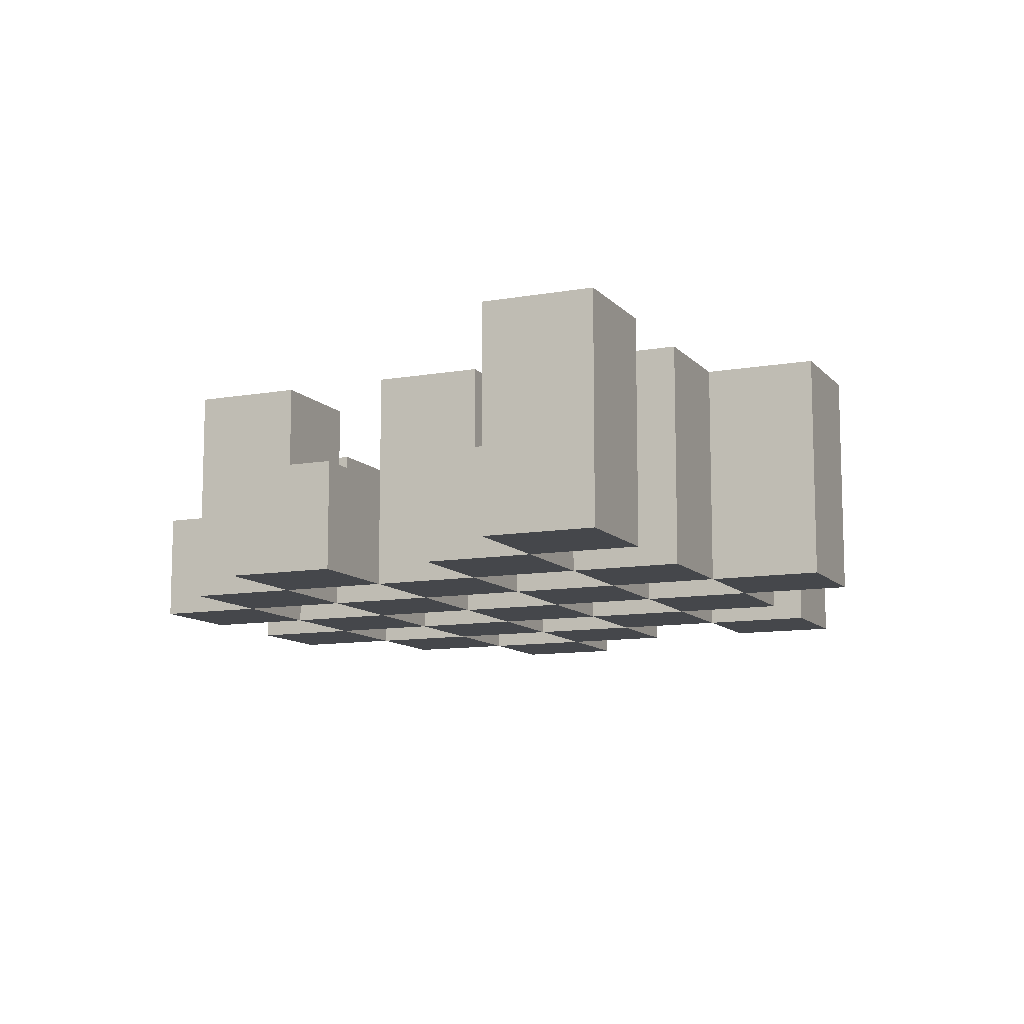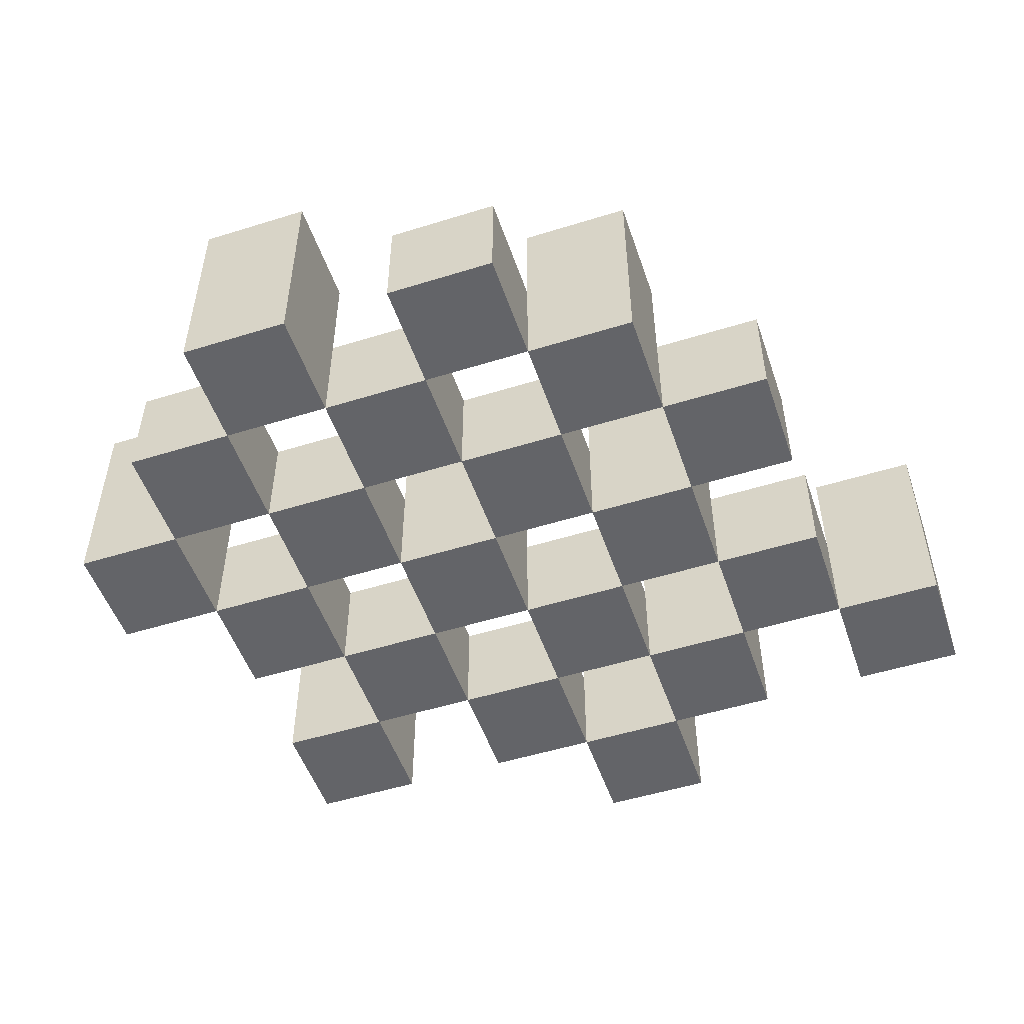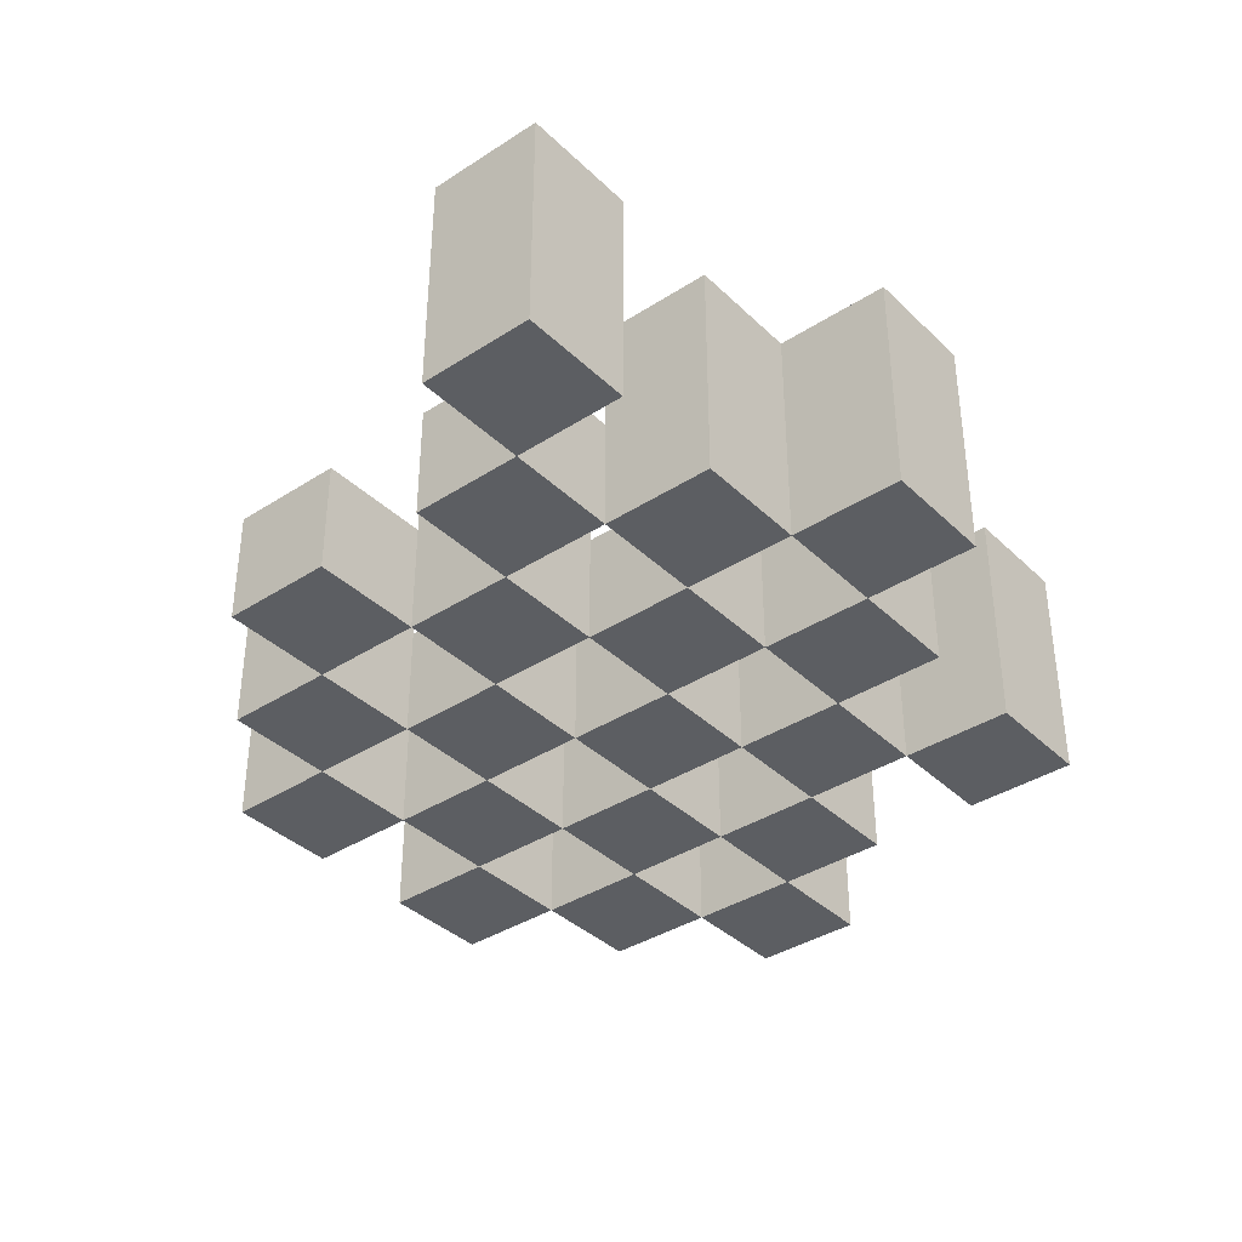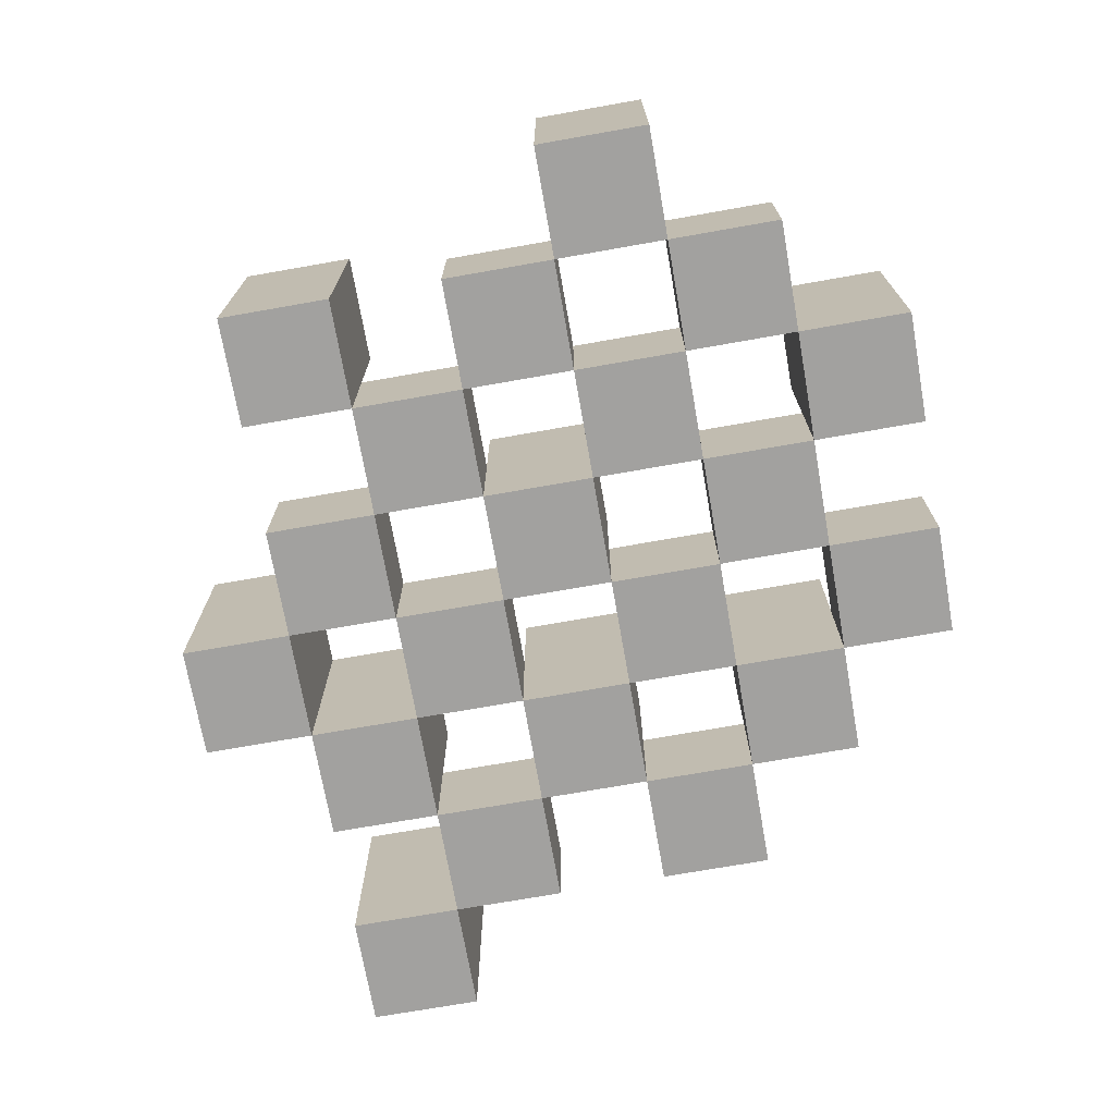
<metadata>
{"format":"obj","ext":"obj","renderer":"f3d","projection":"perspective","resolution":1024,"background":"white","views":[{"elev":-10.6,"azim":113.9,"up":"+Y"},{"elev":-51.3,"azim":18.7,"up":"+Y"},{"elev":-37.5,"azim":129.6,"up":"+Y"},{"elev":-72.2,"azim":-80.0,"up":"+Y"}]}
</metadata>
<code>
o
v 4.6 0.9 35
v 4.6 0.9 34.9
v 4.6 1.1 35
v 4.6 1.1 34.9
v 4.7 0.9 35.1
v 4.7 0.9 35
v 4.7 0.9 34.9
v 4.7 0.9 34.8
v 4.7 0.9 34.7
v 4.7 0.9 34.6
v 4.7 1 35.1
v 4.7 1 35
v 4.7 1 34.9
v 4.7 1 34.8
v 4.7 1.1 34.7
v 4.7 1.1 34.6
v 4.8 0.9 35.2
v 4.8 0.9 35.1
v 4.8 0.9 35
v 4.8 0.9 34.9
v 4.8 0.9 34.8
v 4.8 0.9 34.7
v 4.8 1 35.1
v 4.8 1 35
v 4.8 1 34.9
v 4.8 1 34.8
v 4.8 1 34.7
v 4.8 1.1 35.2
v 4.8 1.1 35.1
v 4.9 0.9 35.1
v 4.9 0.9 35
v 4.9 0.9 34.9
v 4.9 0.9 34.8
v 4.9 0.9 34.7
v 4.9 0.9 34.6
v 4.9 1 35.1
v 4.9 1 35
v 4.9 1 34.9
v 4.9 1 34.8
v 4.9 1 34.7
v 4.9 1 34.6
v 4.9 1.1 34.9
v 4.9 1.1 34.8
v 5 0.9 35.2
v 5 0.9 35.1
v 5 0.9 35
v 5 0.9 34.9
v 5 0.9 34.8
v 5 0.9 34.7
v 5 0.9 34.6
v 5 0.9 34.5
v 5 1 35.2
v 5 1 35.1
v 5 1 35
v 5 1 34.9
v 5 1 34.8
v 5 1 34.7
v 5 1 34.6
v 5 1.1 34.6
v 5 1.1 34.5
v 5.1 0.9 35.1
v 5.1 0.9 35
v 5.1 0.9 34.9
v 5.1 0.9 34.8
v 5.1 0.9 34.7
v 5.1 0.9 34.6
v 5.1 1 35.1
v 5.1 1 35
v 5.1 1 34.9
v 5.1 1 34.8
v 5.1 1 34.7
v 5.1 1.1 35.1
v 5.1 1.1 35
v 5.1 1.1 34.9
v 5.1 1.1 34.8
v 5.1 1.1 34.7
v 5.1 1.1 34.6
v 5.2 0.9 35
v 5.2 0.9 34.9
v 5.2 0.9 34.8
v 5.2 0.9 34.7
v 5.2 1 35
v 5.2 1 34.9
v 5.2 1 34.8
v 5.2 1 34.7
v 5.3 0.9 34.7
v 5.3 0.9 34.6
v 5.3 1 34.7
v 5.3 1.1 34.7
v 5.3 1.1 34.6
v 4.7 0.9 35
v 4.7 0.9 34.9
v 4.7 1 35
v 4.7 1 34.9
v 4.7 1.1 35
v 4.7 1.1 34.9
v 4.8 0.9 35.1
v 4.8 0.9 35
v 4.8 0.9 34.9
v 4.8 0.9 34.8
v 4.8 0.9 34.7
v 4.8 0.9 34.6
v 4.8 1 35.1
v 4.8 1 35
v 4.8 1 34.9
v 4.8 1 34.8
v 4.8 1 34.7
v 4.8 1.1 34.7
v 4.8 1.1 34.6
v 4.9 0.9 35.2
v 4.9 0.9 35.1
v 4.9 0.9 35
v 4.9 0.9 34.9
v 4.9 0.9 34.8
v 4.9 0.9 34.7
v 4.9 1 35.1
v 4.9 1 35
v 4.9 1 34.9
v 4.9 1 34.8
v 4.9 1 34.7
v 4.9 1.1 35.2
v 4.9 1.1 35.1
v 5 0.9 35.1
v 5 0.9 35
v 5 0.9 34.9
v 5 0.9 34.8
v 5 0.9 34.7
v 5 0.9 34.6
v 5 1 35.1
v 5 1 35
v 5 1 34.9
v 5 1 34.8
v 5 1 34.7
v 5 1 34.6
v 5 1.1 34.9
v 5 1.1 34.8
v 5.1 0.9 35.2
v 5.1 0.9 35.1
v 5.1 0.9 35
v 5.1 0.9 34.9
v 5.1 0.9 34.8
v 5.1 0.9 34.7
v 5.1 0.9 34.6
v 5.1 0.9 34.5
v 5.1 1 35.2
v 5.1 1 35.1
v 5.1 1 35
v 5.1 1 34.9
v 5.1 1 34.8
v 5.1 1 34.7
v 5.1 1.1 34.6
v 5.1 1.1 34.5
v 5.2 0.9 35.1
v 5.2 0.9 35
v 5.2 0.9 34.9
v 5.2 0.9 34.8
v 5.2 0.9 34.7
v 5.2 0.9 34.6
v 5.2 1 35
v 5.2 1 34.9
v 5.2 1 34.8
v 5.2 1 34.7
v 5.2 1.1 35.1
v 5.2 1.1 35
v 5.2 1.1 34.9
v 5.2 1.1 34.8
v 5.2 1.1 34.7
v 5.2 1.1 34.6
v 5.3 0.9 35
v 5.3 0.9 34.9
v 5.3 0.9 34.8
v 5.3 0.9 34.7
v 5.3 1 35
v 5.3 1 34.9
v 5.3 1 34.8
v 5.3 1 34.7
v 5.4 0.9 34.7
v 5.4 0.9 34.6
v 5.4 1.1 34.7
v 5.4 1.1 34.6
v 4.8 0.9 35.2
v 4.8 1.1 35.2
v 4.9 0.9 35.2
v 4.9 1.1 35.2
v 5 0.9 35.2
v 5 1 35.2
v 5.1 0.9 35.2
v 5.1 1 35.2
v 4.7 0.9 35.1
v 4.7 1 35.1
v 4.8 0.9 35.1
v 4.8 1 35.1
v 4.9 0.9 35.1
v 4.9 1 35.1
v 5 0.9 35.1
v 5 1 35.1
v 5.1 0.9 35.1
v 5.1 1 35.1
v 5.1 1.1 35.1
v 5.2 0.9 35.1
v 5.2 1.1 35.1
v 4.6 0.9 35
v 4.6 1.1 35
v 4.7 0.9 35
v 4.7 1 35
v 4.7 1.1 35
v 4.8 0.9 35
v 4.8 1 35
v 4.9 0.9 35
v 4.9 1 35
v 5 0.9 35
v 5 1 35
v 5.1 0.9 35
v 5.1 1 35
v 5.2 0.9 35
v 5.2 1 35
v 5.3 0.9 35
v 5.3 1 35
v 4.7 0.9 34.9
v 4.7 1 34.9
v 4.8 0.9 34.9
v 4.8 1 34.9
v 4.9 0.9 34.9
v 4.9 1 34.9
v 4.9 1.1 34.9
v 5 0.9 34.9
v 5 1 34.9
v 5 1.1 34.9
v 5.1 0.9 34.9
v 5.1 1 34.9
v 5.1 1.1 34.9
v 5.2 0.9 34.9
v 5.2 1 34.9
v 5.2 1.1 34.9
v 4.8 0.9 34.8
v 4.8 1 34.8
v 4.9 0.9 34.8
v 4.9 1 34.8
v 5 0.9 34.8
v 5 1 34.8
v 5.1 0.9 34.8
v 5.1 1 34.8
v 5.2 0.9 34.8
v 5.2 1 34.8
v 5.3 0.9 34.8
v 5.3 1 34.8
v 4.7 0.9 34.7
v 4.7 1.1 34.7
v 4.8 0.9 34.7
v 4.8 1 34.7
v 4.8 1.1 34.7
v 4.9 0.9 34.7
v 4.9 1 34.7
v 5 0.9 34.7
v 5 1 34.7
v 5.1 0.9 34.7
v 5.1 1 34.7
v 5.1 1.1 34.7
v 5.2 0.9 34.7
v 5.2 1 34.7
v 5.2 1.1 34.7
v 5.3 0.9 34.7
v 5.3 1 34.7
v 5.3 1.1 34.7
v 5.4 0.9 34.7
v 5.4 1.1 34.7
v 5 0.9 34.6
v 5 1 34.6
v 5 1.1 34.6
v 5.1 0.9 34.6
v 5.1 1.1 34.6
v 4.8 0.9 35.1
v 4.8 1 35.1
v 4.8 1.1 35.1
v 4.9 0.9 35.1
v 4.9 1 35.1
v 4.9 1.1 35.1
v 5 0.9 35.1
v 5 1 35.1
v 5.1 0.9 35.1
v 5.1 1 35.1
v 4.7 0.9 35
v 4.7 1 35
v 4.8 0.9 35
v 4.8 1 35
v 4.9 0.9 35
v 4.9 1 35
v 5 0.9 35
v 5 1 35
v 5.1 0.9 35
v 5.1 1 35
v 5.1 1.1 35
v 5.2 0.9 35
v 5.2 1 35
v 5.2 1.1 35
v 4.6 0.9 34.9
v 4.6 1.1 34.9
v 4.7 0.9 34.9
v 4.7 1 34.9
v 4.7 1.1 34.9
v 4.8 0.9 34.9
v 4.8 1 34.9
v 4.9 0.9 34.9
v 4.9 1 34.9
v 5 0.9 34.9
v 5 1 34.9
v 5.1 0.9 34.9
v 5.1 1 34.9
v 5.2 0.9 34.9
v 5.2 1 34.9
v 5.3 0.9 34.9
v 5.3 1 34.9
v 4.7 0.9 34.8
v 4.7 1 34.8
v 4.8 0.9 34.8
v 4.8 1 34.8
v 4.9 0.9 34.8
v 4.9 1 34.8
v 4.9 1.1 34.8
v 5 0.9 34.8
v 5 1 34.8
v 5 1.1 34.8
v 5.1 0.9 34.8
v 5.1 1 34.8
v 5.1 1.1 34.8
v 5.2 0.9 34.8
v 5.2 1 34.8
v 5.2 1.1 34.8
v 4.8 0.9 34.7
v 4.8 1 34.7
v 4.9 0.9 34.7
v 4.9 1 34.7
v 5 0.9 34.7
v 5 1 34.7
v 5.1 0.9 34.7
v 5.1 1 34.7
v 5.2 0.9 34.7
v 5.2 1 34.7
v 5.3 0.9 34.7
v 5.3 1 34.7
v 4.7 0.9 34.6
v 4.7 1.1 34.6
v 4.8 0.9 34.6
v 4.8 1.1 34.6
v 4.9 0.9 34.6
v 4.9 1 34.6
v 5 0.9 34.6
v 5 1 34.6
v 5.1 0.9 34.6
v 5.1 1.1 34.6
v 5.2 0.9 34.6
v 5.2 1.1 34.6
v 5.3 0.9 34.6
v 5.3 1.1 34.6
v 5.4 0.9 34.6
v 5.4 1.1 34.6
v 5 0.9 34.5
v 5 1.1 34.5
v 5.1 0.9 34.5
v 5.1 1.1 34.5
v 4.8 0.9 35.2
v 4.9 0.9 35.2
v 5 0.9 35.2
v 5.1 0.9 35.2
v 4.7 0.9 35.1
v 4.8 0.9 35.1
v 4.9 0.9 35.1
v 5 0.9 35.1
v 5.1 0.9 35.1
v 5.2 0.9 35.1
v 4.6 0.9 35
v 4.7 0.9 35
v 4.8 0.9 35
v 4.9 0.9 35
v 5 0.9 35
v 5.1 0.9 35
v 5.2 0.9 35
v 5.3 0.9 35
v 4.6 0.9 34.9
v 4.7 0.9 34.9
v 4.8 0.9 34.9
v 4.9 0.9 34.9
v 5 0.9 34.9
v 5.1 0.9 34.9
v 5.2 0.9 34.9
v 5.3 0.9 34.9
v 4.7 0.9 34.8
v 4.8 0.9 34.8
v 4.9 0.9 34.8
v 5 0.9 34.8
v 5.1 0.9 34.8
v 5.2 0.9 34.8
v 5.3 0.9 34.8
v 4.7 0.9 34.7
v 4.8 0.9 34.7
v 4.9 0.9 34.7
v 5 0.9 34.7
v 5.1 0.9 34.7
v 5.2 0.9 34.7
v 5.3 0.9 34.7
v 5.4 0.9 34.7
v 4.7 0.9 34.6
v 4.8 0.9 34.6
v 4.9 0.9 34.6
v 5 0.9 34.6
v 5.1 0.9 34.6
v 5.2 0.9 34.6
v 5.3 0.9 34.6
v 5.4 0.9 34.6
v 5 0.9 34.5
v 5.1 0.9 34.5
v 5 1 35.2
v 5.1 1 35.2
v 4.7 1 35.1
v 4.8 1 35.1
v 4.9 1 35.1
v 5 1 35.1
v 5.1 1 35.1
v 4.7 1 35
v 4.8 1 35
v 4.9 1 35
v 5 1 35
v 5.1 1 35
v 5.2 1 35
v 5.3 1 35
v 4.7 1 34.9
v 4.8 1 34.9
v 4.9 1 34.9
v 5 1 34.9
v 5.1 1 34.9
v 5.2 1 34.9
v 5.3 1 34.9
v 4.7 1 34.8
v 4.8 1 34.8
v 4.9 1 34.8
v 5 1 34.8
v 5.1 1 34.8
v 5.2 1 34.8
v 5.3 1 34.8
v 4.8 1 34.7
v 4.9 1 34.7
v 5 1 34.7
v 5.1 1 34.7
v 5.2 1 34.7
v 5.3 1 34.7
v 4.9 1 34.6
v 5 1 34.6
v 4.8 1.1 35.2
v 4.9 1.1 35.2
v 4.8 1.1 35.1
v 4.9 1.1 35.1
v 5.1 1.1 35.1
v 5.2 1.1 35.1
v 4.6 1.1 35
v 4.7 1.1 35
v 5.1 1.1 35
v 5.2 1.1 35
v 4.6 1.1 34.9
v 4.7 1.1 34.9
v 4.9 1.1 34.9
v 5 1.1 34.9
v 5.1 1.1 34.9
v 5.2 1.1 34.9
v 4.9 1.1 34.8
v 5 1.1 34.8
v 5.1 1.1 34.8
v 5.2 1.1 34.8
v 4.7 1.1 34.7
v 4.8 1.1 34.7
v 5.1 1.1 34.7
v 5.2 1.1 34.7
v 5.3 1.1 34.7
v 5.4 1.1 34.7
v 4.7 1.1 34.6
v 4.8 1.1 34.6
v 5 1.1 34.6
v 5.1 1.1 34.6
v 5.2 1.1 34.6
v 5.3 1.1 34.6
v 5.4 1.1 34.6
v 5 1.1 34.5
v 5.1 1.1 34.5
f 3 2 1
f 4 2 3
f 11 6 5
f 12 6 11
f 13 8 7
f 14 8 13
f 15 10 9
f 16 10 15
f 23 18 17
f 24 20 19
f 25 20 24
f 26 22 21
f 27 22 26
f 28 23 17
f 29 23 28
f 36 31 30
f 37 31 36
f 38 33 32
f 39 33 38
f 40 35 34
f 41 35 40
f 42 39 38
f 43 39 42
f 52 45 44
f 53 45 52
f 54 47 46
f 55 47 54
f 56 49 48
f 57 49 56
f 58 51 50
f 59 51 58
f 60 51 59
f 67 62 61
f 68 62 67
f 69 64 63
f 70 64 69
f 71 66 65
f 72 68 67
f 73 68 72
f 74 70 69
f 75 70 74
f 76 66 71
f 77 66 76
f 82 79 78
f 83 79 82
f 84 81 80
f 85 81 84
f 88 87 86
f 89 87 88
f 90 87 89
f 91 92 93
f 93 92 94
f 93 94 95
f 95 94 96
f 97 98 103
f 103 98 104
f 99 100 105
f 105 100 106
f 101 102 107
f 107 102 108
f 108 102 109
f 110 111 116
f 112 113 117
f 117 113 118
f 114 115 119
f 119 115 120
f 110 116 121
f 121 116 122
f 123 124 129
f 129 124 130
f 125 126 131
f 131 126 132
f 127 128 133
f 133 128 134
f 131 132 135
f 135 132 136
f 137 138 145
f 145 138 146
f 139 140 147
f 147 140 148
f 141 142 149
f 149 142 150
f 143 144 151
f 151 144 152
f 153 154 159
f 155 156 160
f 160 156 161
f 157 158 162
f 153 159 163
f 163 159 164
f 160 161 165
f 165 161 166
f 162 158 167
f 167 158 168
f 169 170 173
f 173 170 174
f 171 172 175
f 175 172 176
f 177 178 179
f 179 178 180
f 183 182 181
f 184 182 183
f 187 186 185
f 188 186 187
f 191 190 189
f 192 190 191
f 195 194 193
f 196 194 195
f 200 198 197
f 200 199 198
f 201 199 200
f 204 203 202
f 205 203 204
f 206 203 205
f 209 208 207
f 210 208 209
f 213 212 211
f 214 212 213
f 217 216 215
f 218 216 217
f 221 220 219
f 222 220 221
f 226 224 223
f 226 225 224
f 227 225 226
f 228 225 227
f 232 230 229
f 232 231 230
f 233 231 232
f 234 231 233
f 237 236 235
f 238 236 237
f 241 240 239
f 242 240 241
f 245 244 243
f 246 244 245
f 249 248 247
f 250 248 249
f 251 248 250
f 254 253 252
f 255 253 254
f 259 257 256
f 259 258 257
f 260 258 259
f 261 258 260
f 265 263 262
f 265 264 263
f 266 264 265
f 270 268 267
f 270 269 268
f 271 269 270
f 272 273 275
f 273 274 275
f 275 274 276
f 276 274 277
f 278 279 280
f 280 279 281
f 282 283 284
f 284 283 285
f 286 287 288
f 288 287 289
f 290 291 293
f 291 292 293
f 293 292 294
f 294 292 295
f 296 297 298
f 298 297 299
f 299 297 300
f 301 302 303
f 303 302 304
f 305 306 307
f 307 306 308
f 309 310 311
f 311 310 312
f 313 314 315
f 315 314 316
f 317 318 320
f 318 319 320
f 320 319 321
f 321 319 322
f 323 324 326
f 324 325 326
f 326 325 327
f 327 325 328
f 329 330 331
f 331 330 332
f 333 334 335
f 335 334 336
f 337 338 339
f 339 338 340
f 341 342 343
f 343 342 344
f 345 346 347
f 347 346 348
f 349 350 351
f 351 350 352
f 353 354 355
f 355 354 356
f 357 358 359
f 359 358 360
f 366 362 361
f 367 362 366
f 368 364 363
f 369 364 368
f 372 366 365
f 373 366 372
f 374 368 367
f 375 368 374
f 376 370 369
f 377 370 376
f 379 372 371
f 380 372 379
f 381 374 373
f 382 374 381
f 383 376 375
f 384 376 383
f 385 378 377
f 386 378 385
f 387 381 380
f 388 381 387
f 389 383 382
f 390 383 389
f 391 385 384
f 392 385 391
f 395 389 388
f 396 389 395
f 397 391 390
f 398 391 397
f 399 393 392
f 400 393 399
f 402 395 394
f 403 395 402
f 404 397 396
f 405 397 404
f 406 399 398
f 407 399 406
f 408 401 400
f 409 401 408
f 410 406 405
f 411 406 410
f 412 413 417
f 417 413 418
f 414 415 419
f 419 415 420
f 416 417 421
f 421 417 422
f 420 421 427
f 427 421 428
f 422 423 429
f 429 423 430
f 424 425 431
f 431 425 432
f 426 427 433
f 433 427 434
f 434 435 440
f 440 435 441
f 436 437 442
f 442 437 443
f 438 439 444
f 444 439 445
f 441 442 446
f 446 442 447
f 448 449 450
f 450 449 451
f 452 453 456
f 456 453 457
f 454 455 458
f 458 455 459
f 460 461 464
f 464 461 465
f 462 463 466
f 466 463 467
f 468 469 474
f 474 469 475
f 470 471 477
f 477 471 478
f 472 473 479
f 479 473 480
f 476 477 481
f 481 477 482

</code>
